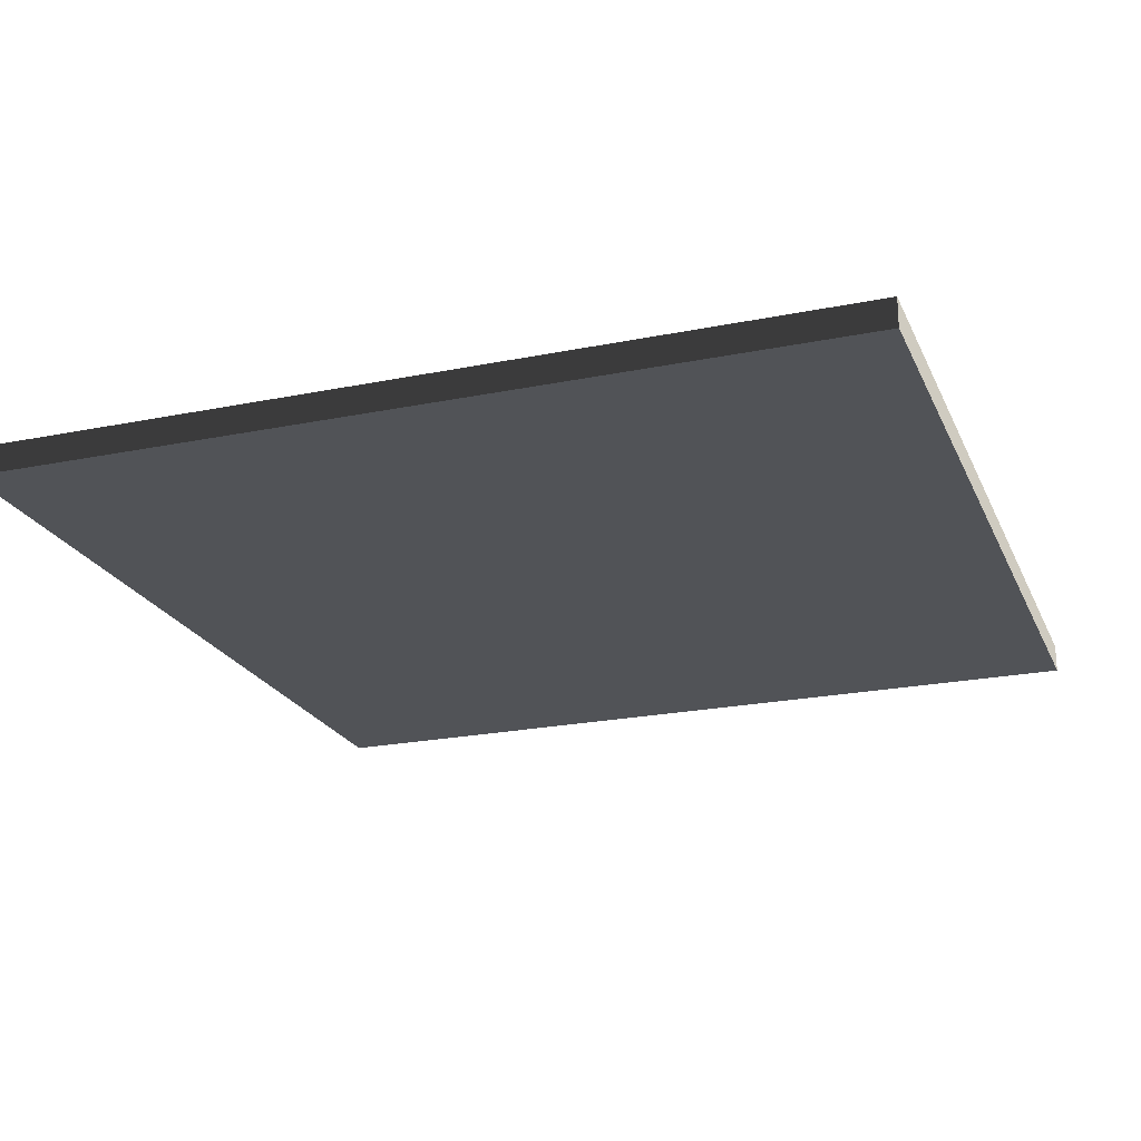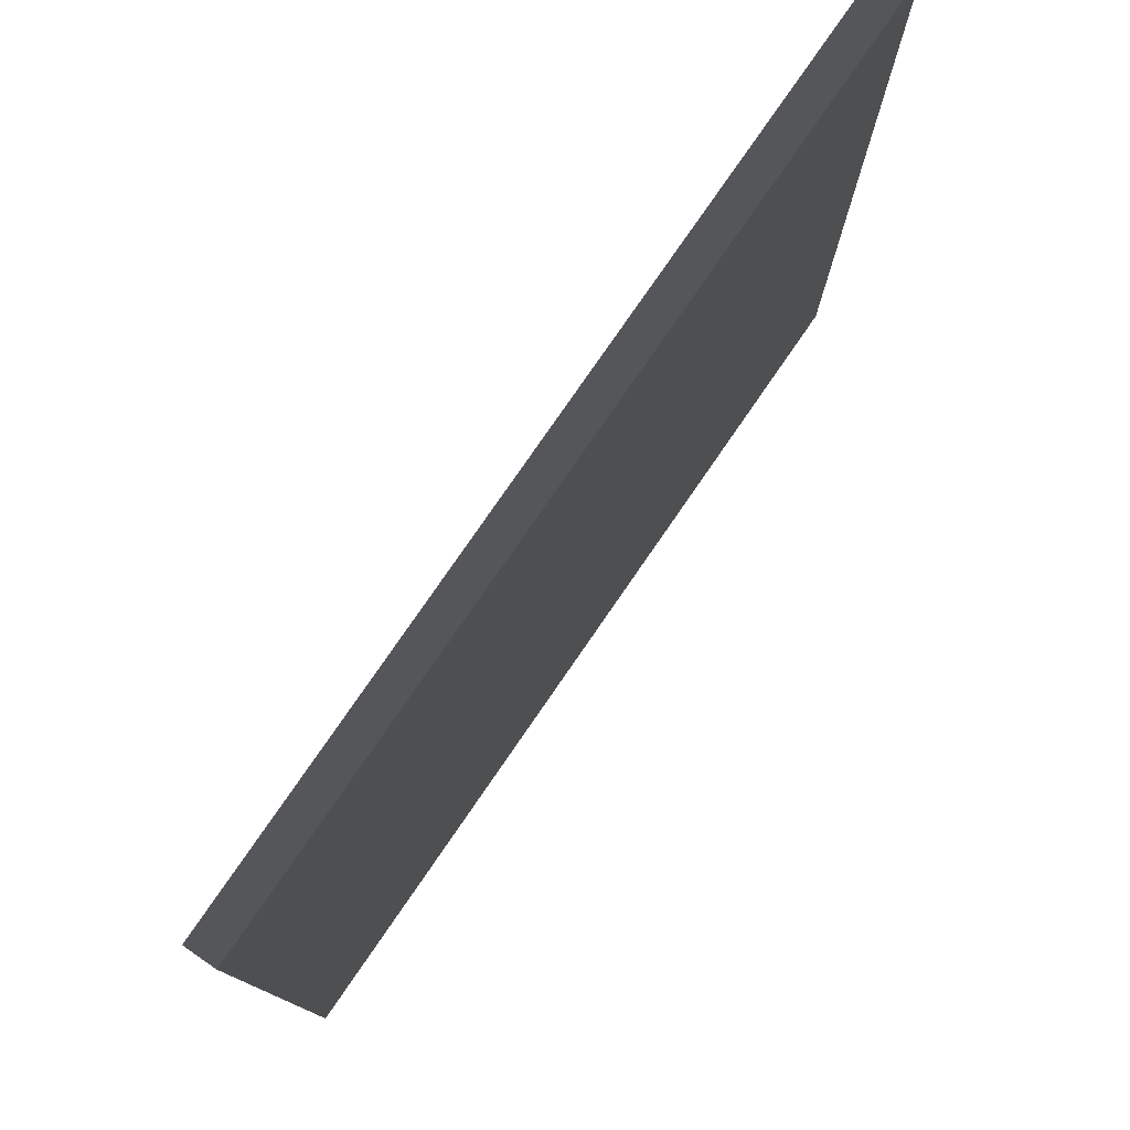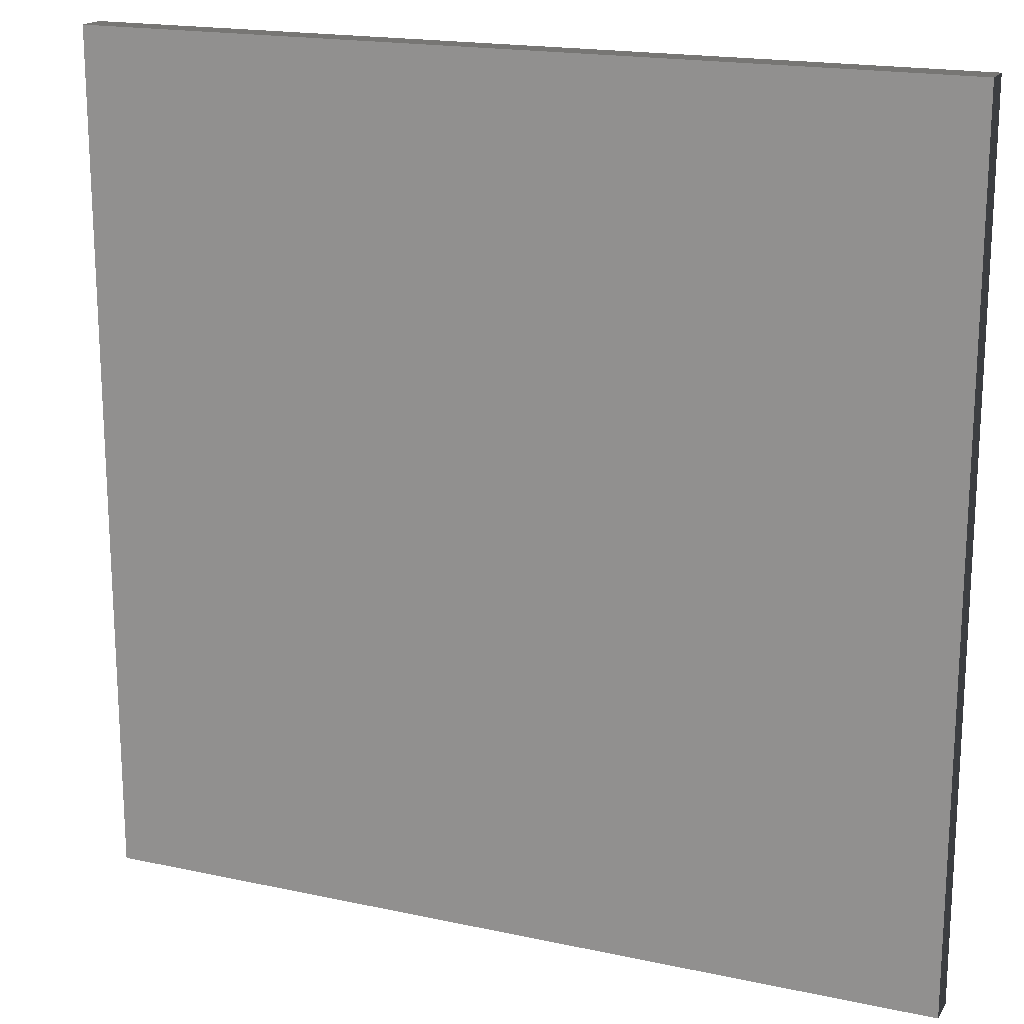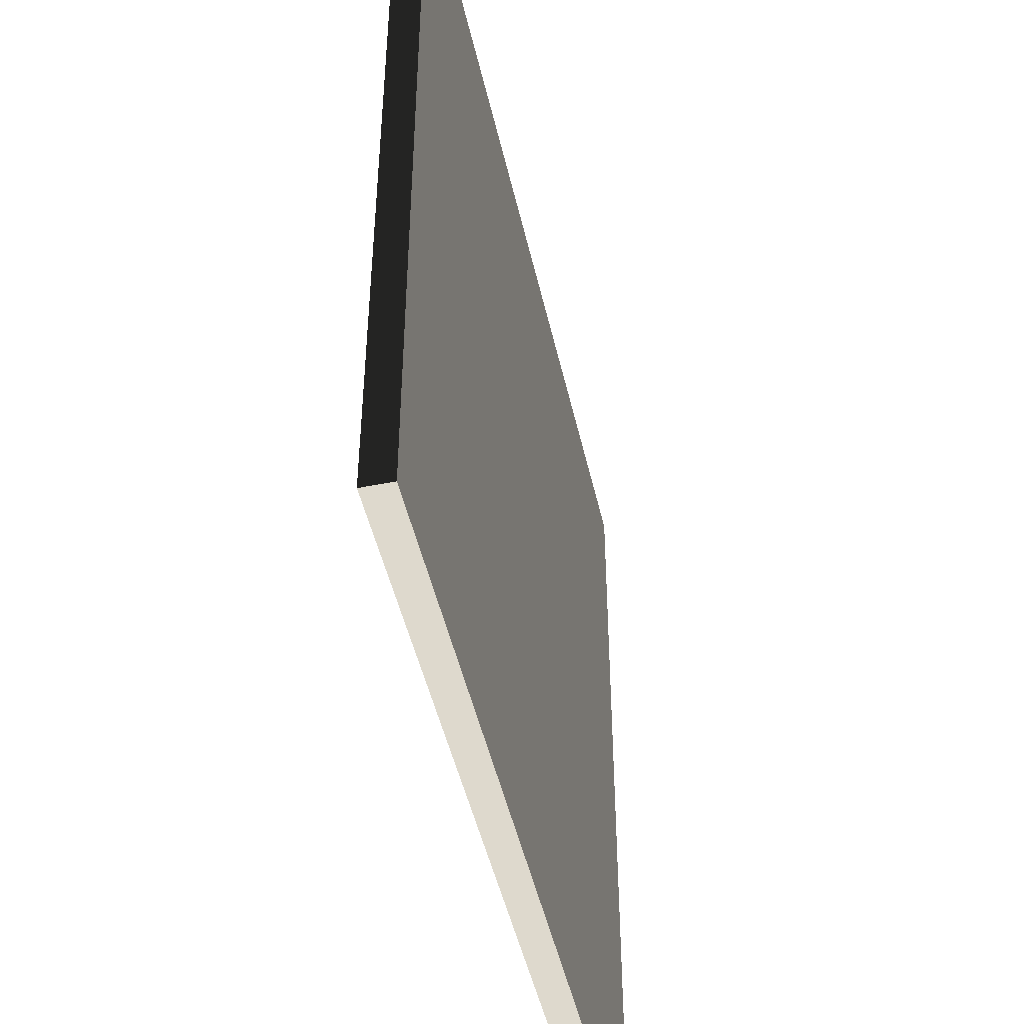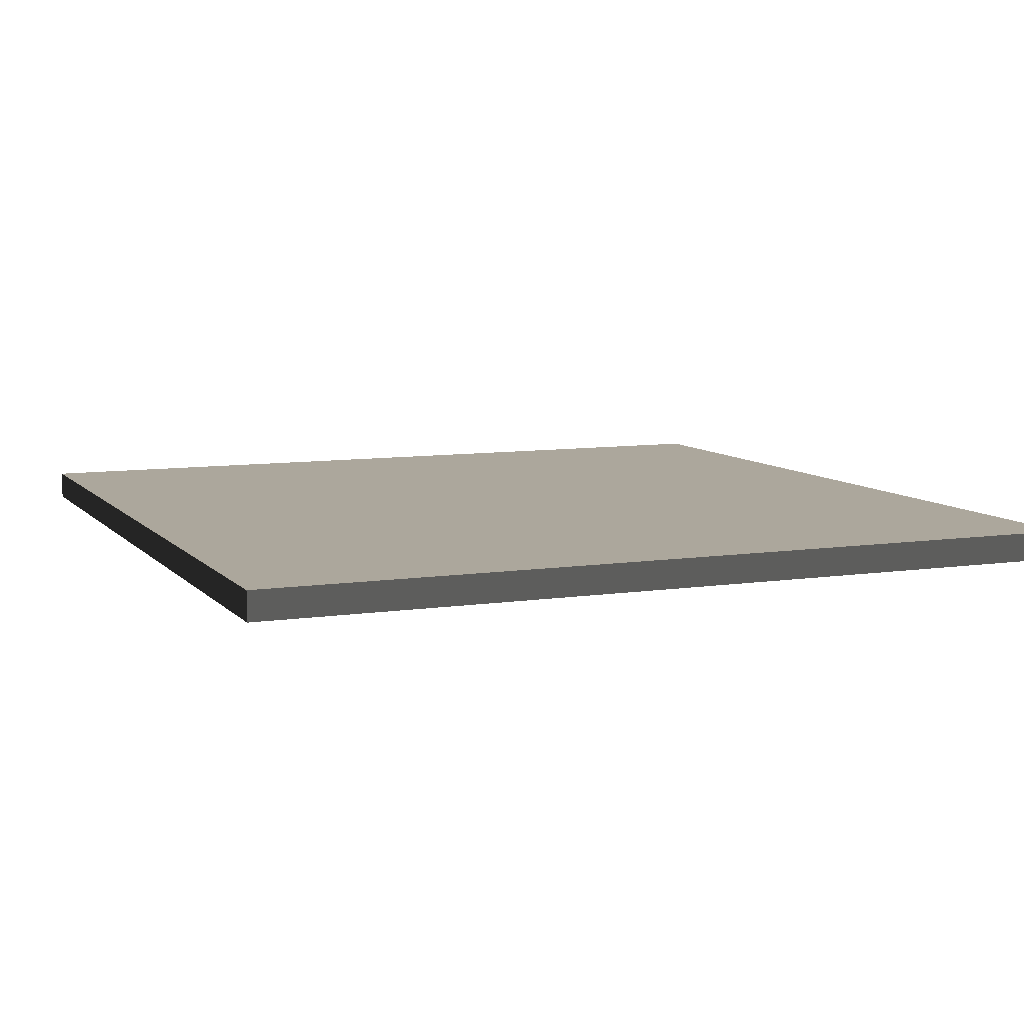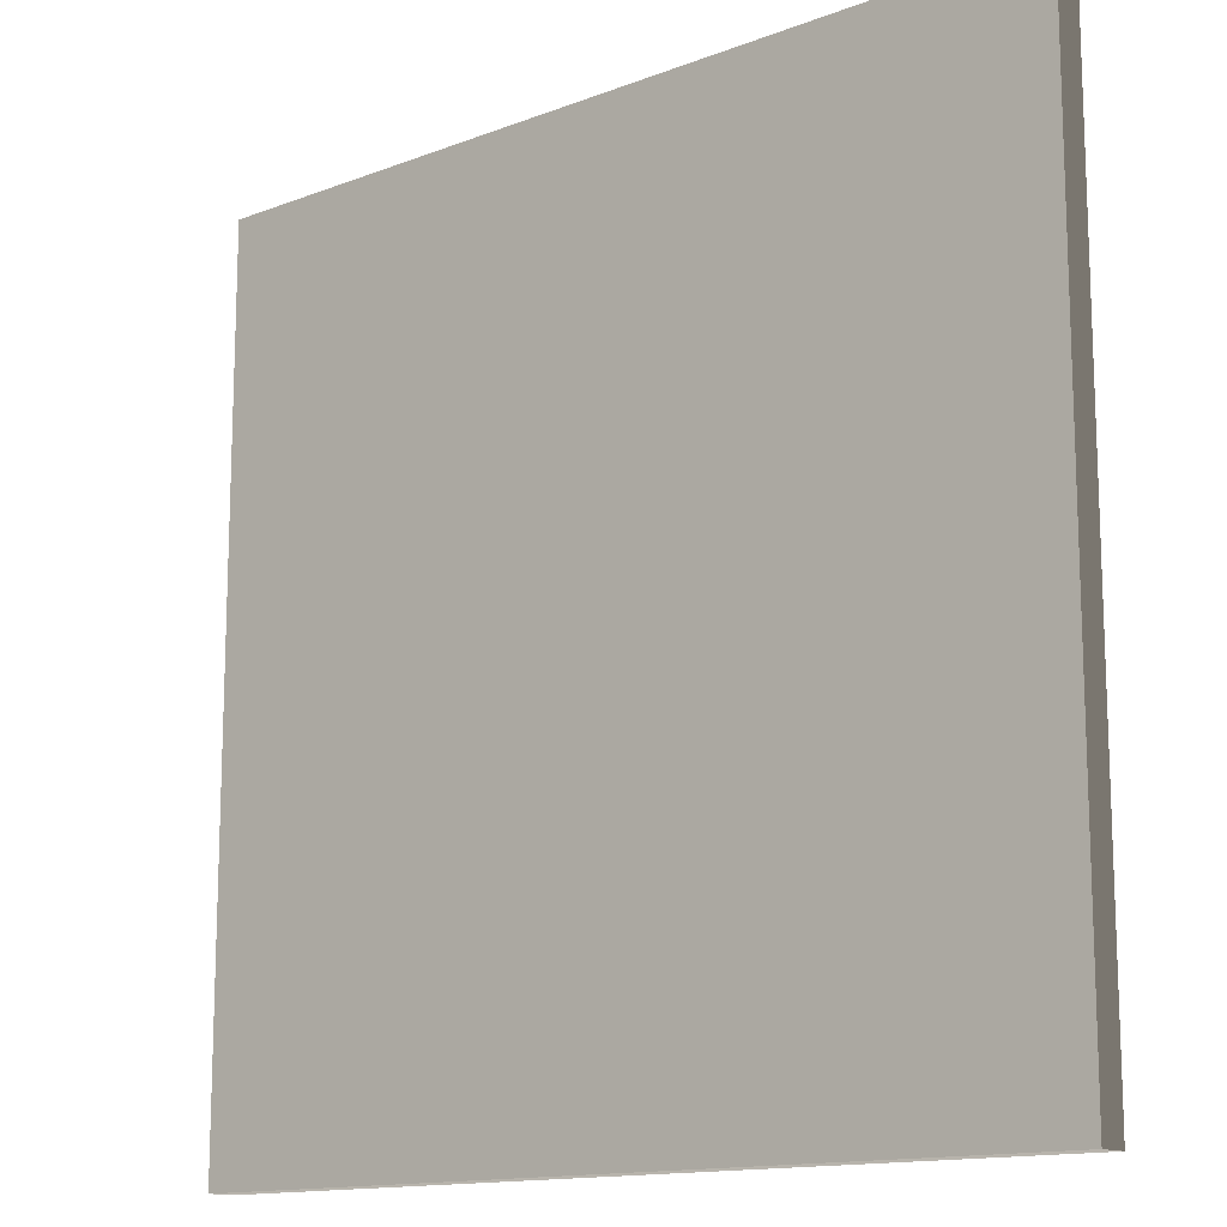
<metadata>
{"format":"obj","ext":"obj","renderer":"f3d","projection":"perspective","resolution":1024,"background":"white","views":[{"elev":-22.2,"azim":-70.6,"up":"+Y"},{"elev":78.6,"azim":-55.4,"up":"+Z"},{"elev":18.2,"azim":-157.2,"up":"+Z"},{"elev":-47.5,"azim":102.6,"up":"+Z"},{"elev":8.4,"azim":-112.7,"up":"+Y"},{"elev":-13.8,"azim":40.5,"up":"+Z"}]}
</metadata>
<code>
v -3 3 -3
v -5.443e-06 3 -9.854e-07
v -5.142e-06 3 -3
v -3 3 -1.912e-06
v -5.443e-06 3.1 -9.897e-07
v -3 3.1 -3
v -5.142e-06 3.1 -3
v -3 3.1 -1.917e-06
v -5.443e-06 3.1 -9.897e-07
v -3 3 -1.912e-06
v -3 3.1 -1.917e-06
v -5.443e-06 3 -9.854e-07
v -3 3.1 -1.917e-06
v -3 3 -3
v -3 3.1 -3
v -3 3 -1.912e-06
v -3 3.1 -3
v -5.142e-06 3 -3
v -5.142e-06 3.1 -3
v -3 3 -3
v -5.142e-06 3.1 -3
v -5.443e-06 3 -9.854e-07
v -5.443e-06 3.1 -9.897e-07
v -5.142e-06 3 -3
g roof02_middle_2_11355_98
f 1 3 2
f 2 4 1
f 5 7 6
f 6 8 5
f 9 11 10
f 10 12 9
f 13 15 14
f 14 16 13
f 17 19 18
f 18 20 17
f 21 23 22
f 22 24 21

</code>
